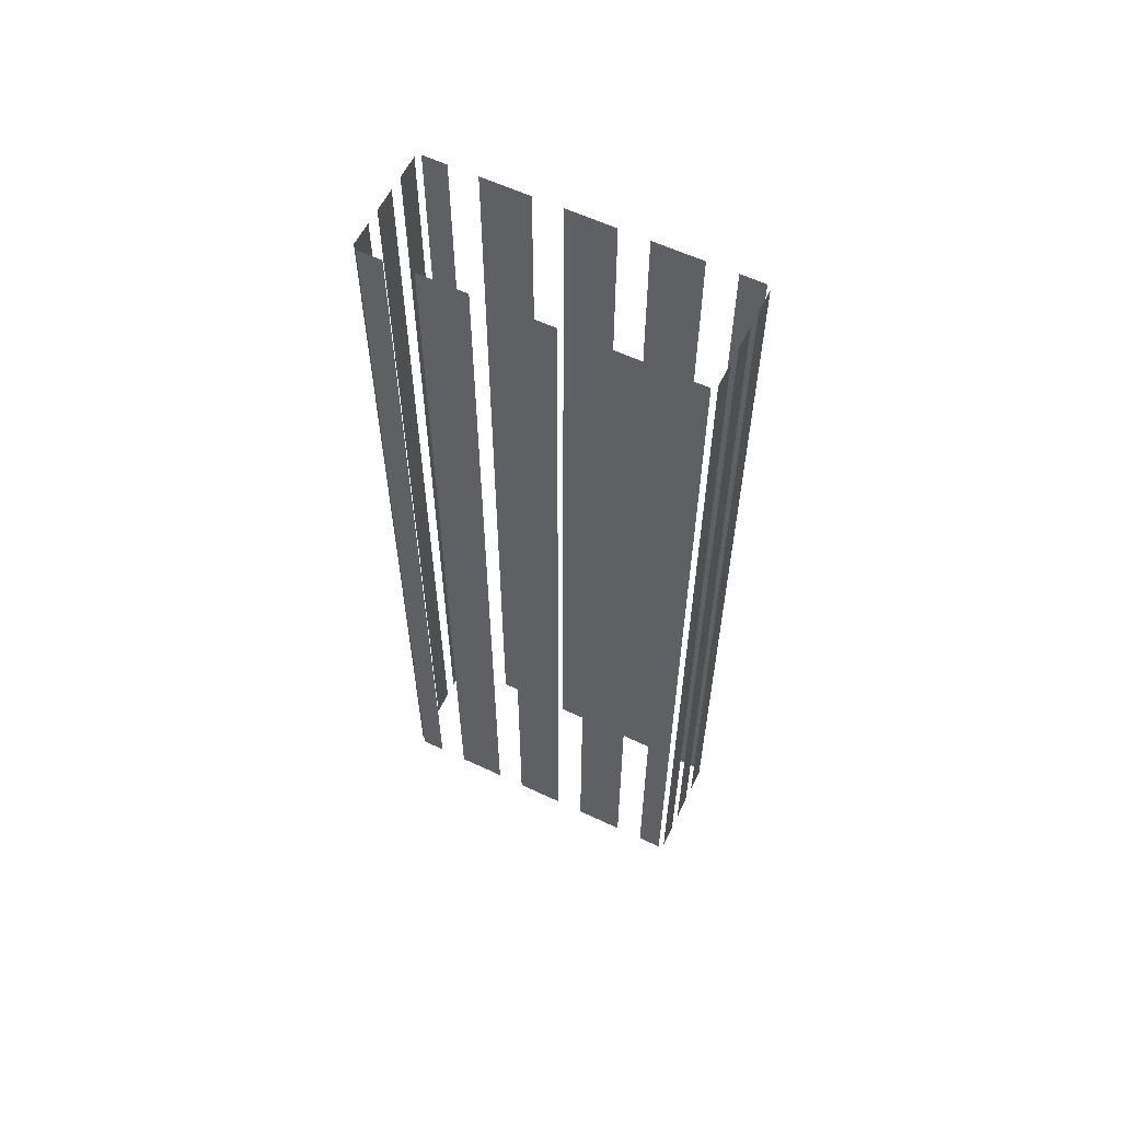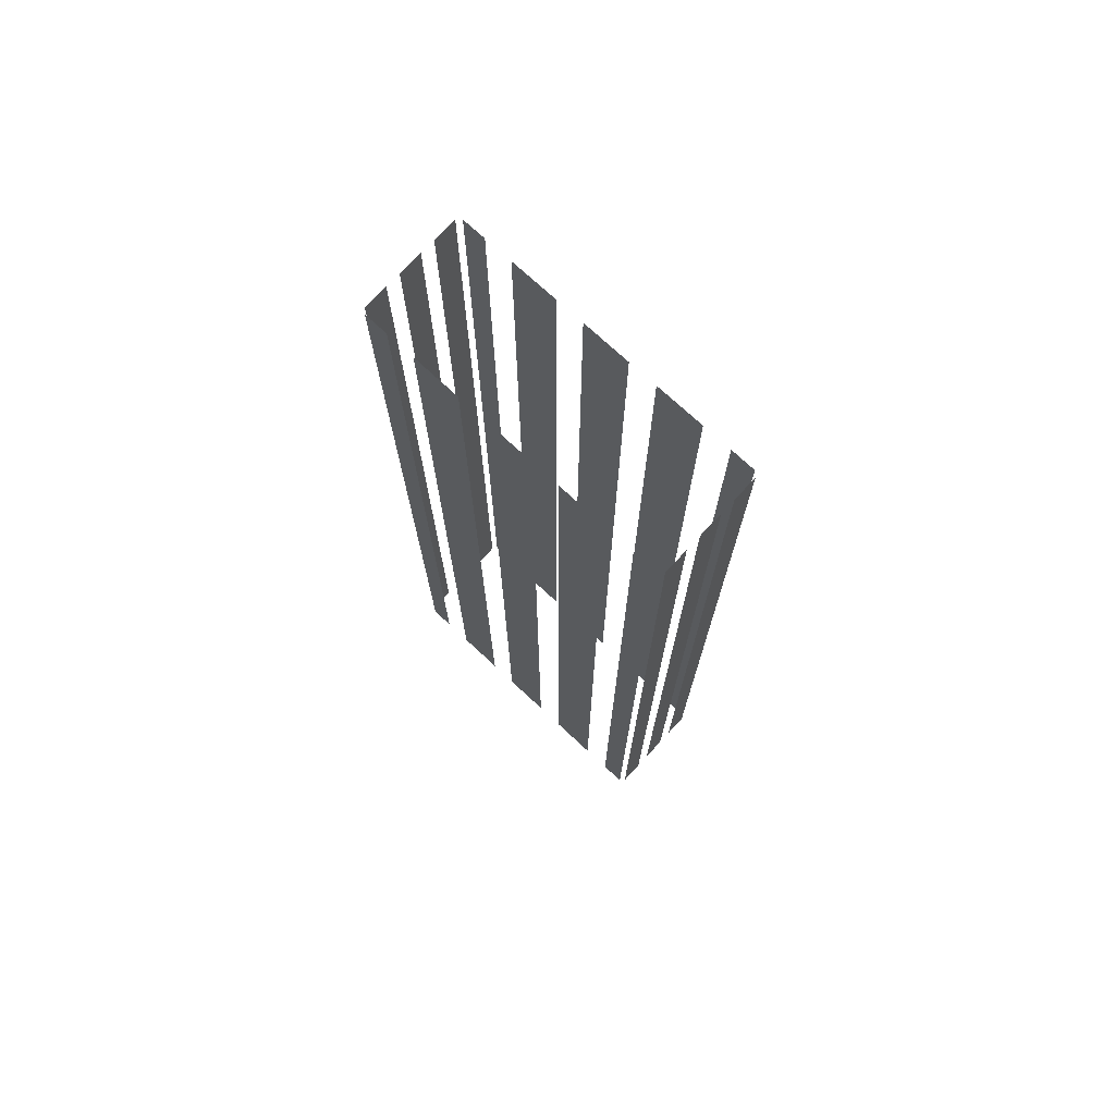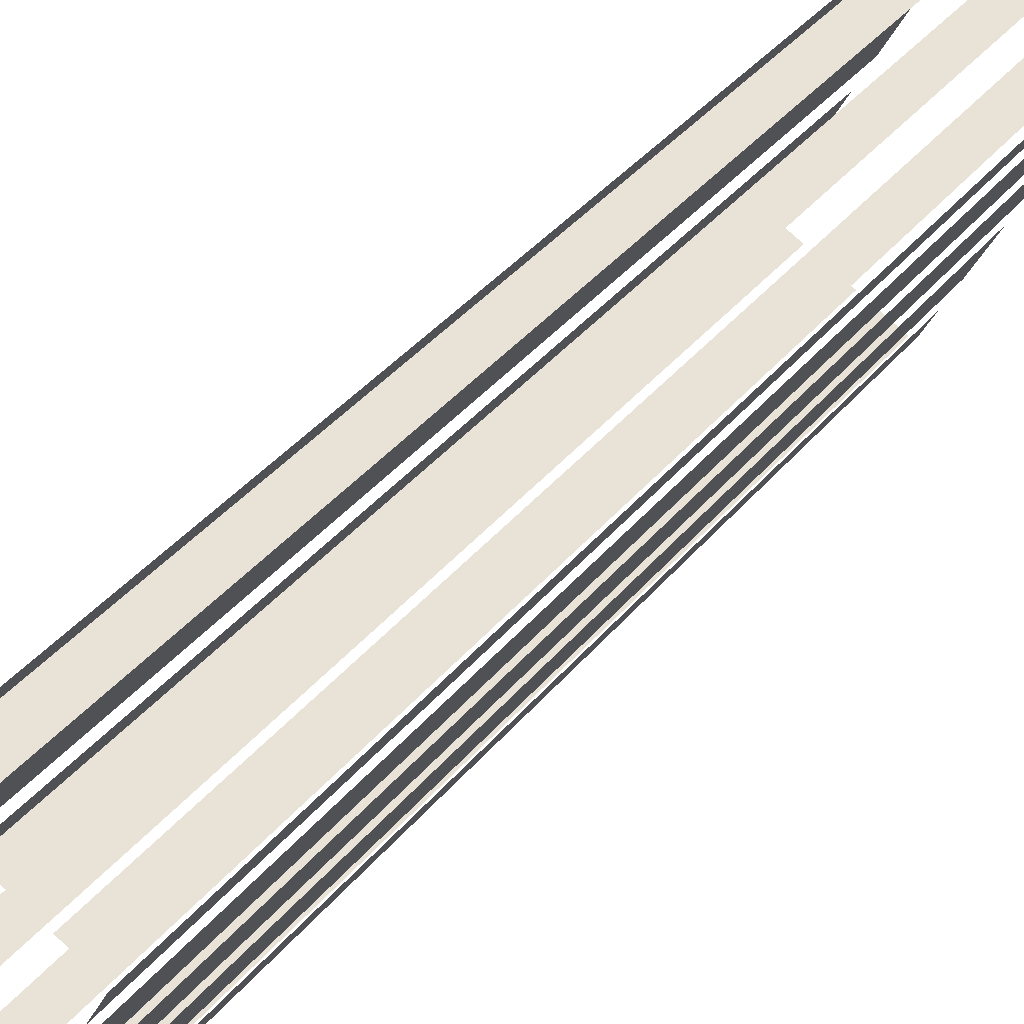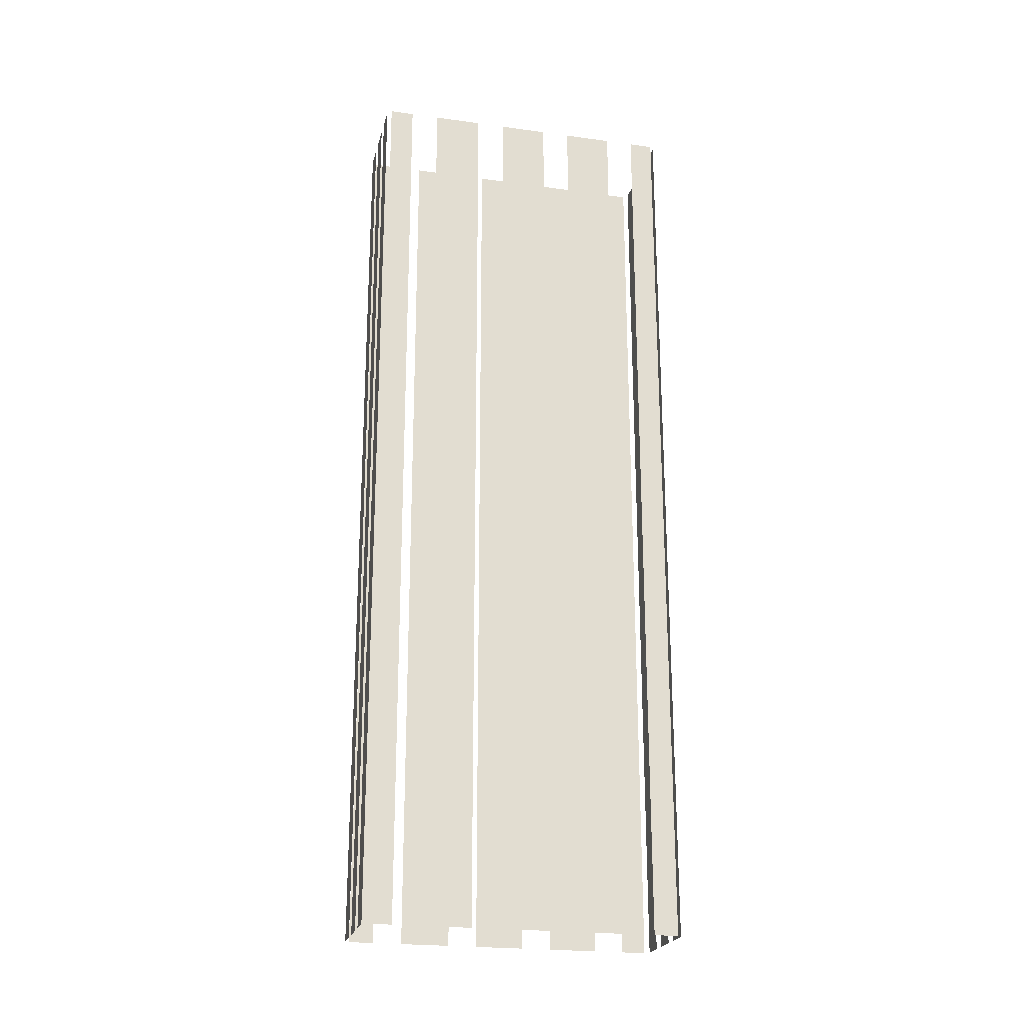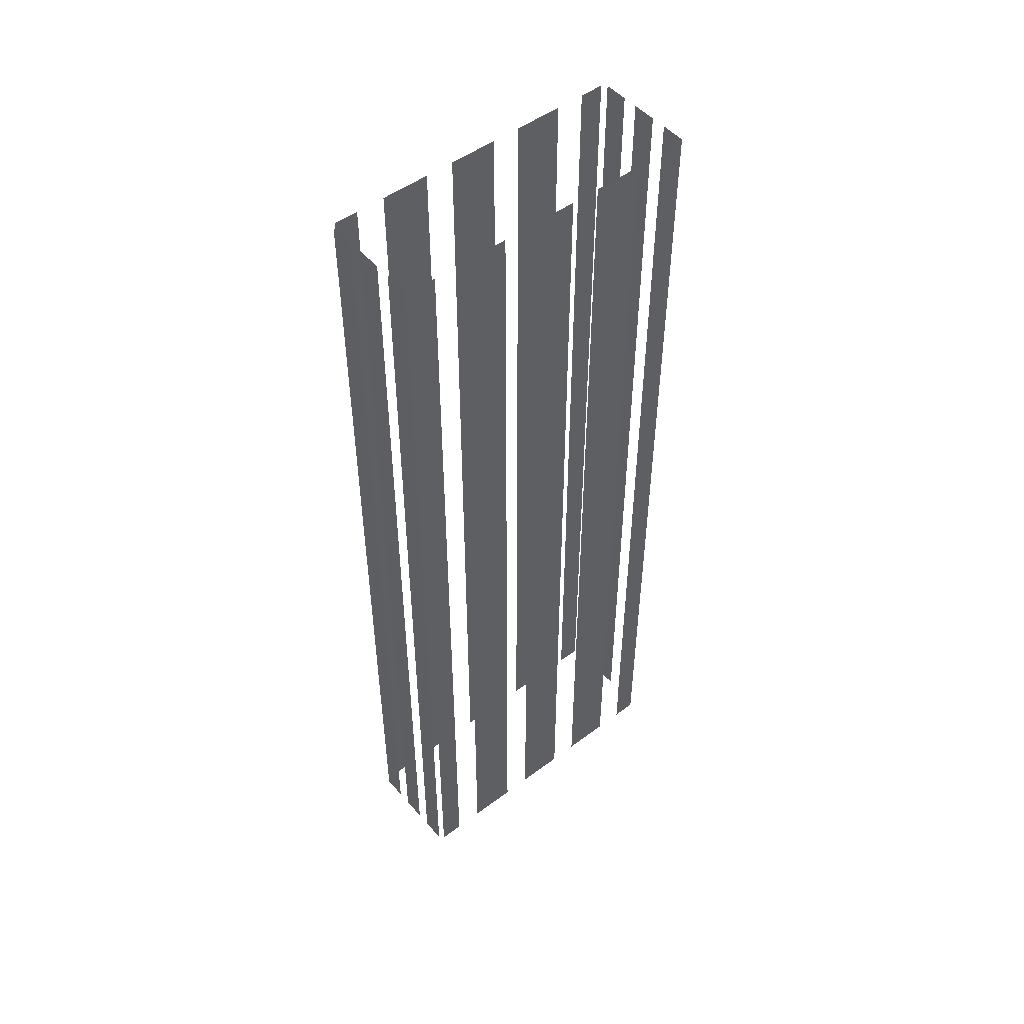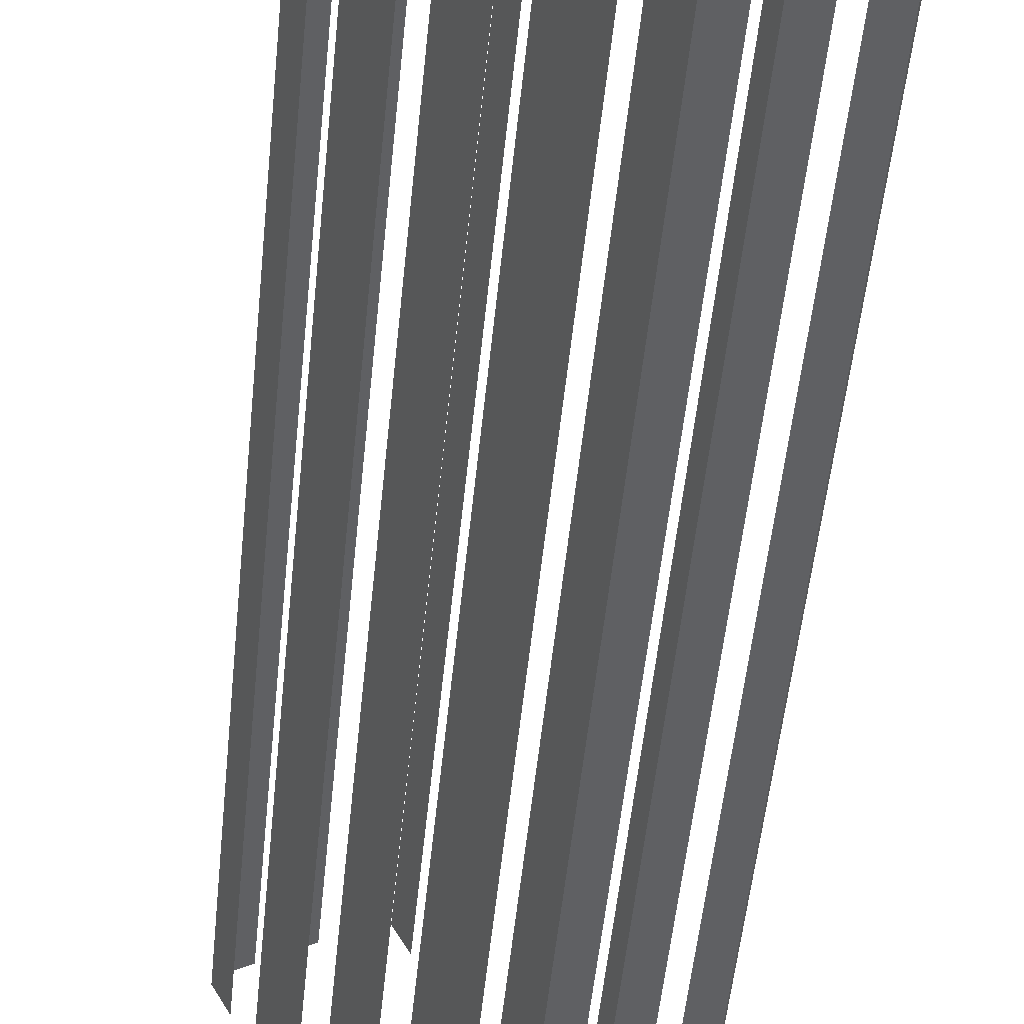
<metadata>
{"format":"obj","ext":"obj","renderer":"f3d","projection":"perspective","resolution":1024,"background":"white","views":[{"elev":59.5,"azim":-92.5,"up":"+Z"},{"elev":73.7,"azim":104.5,"up":"+Z"},{"elev":35.3,"azim":32.7,"up":"+Y"},{"elev":-22.6,"azim":48.2,"up":"+Z"},{"elev":50.1,"azim":22.2,"up":"+Z"},{"elev":-48.3,"azim":174.6,"up":"+Y"}]}
</metadata>
<code>
o geometryt000010000010000110010110000110000110100000010110st39
v 1073 -71.68 189.5
v 1075 -72.61 189.5
v 1075 -72.61 264.1
v 1073 -71.68 264.1
v 1076 -73.2 264.1
v 1076 -73.2 189.5
v 1077 -74.13 189.5
v 1077 -74.13 264.1
v 1078 -74.71 189.5
v 1080 -75.65 189.5
v 1080 -75.65 264.1
v 1078 -74.71 264.1
v 1074 -69.47 189.5
v 1073 -71.21 189.5
v 1073 -71.21 264.1
v 1074 -69.47 264.1
v 1077 -63.95 189.5
v 1075 -67.41 189.5
v 1075 -67.41 264.1
v 1077 -63.95 264.1
v 1080 -58.42 264.1
v 1080 -58.42 189.5
v 1078 -61.88 189.5
v 1078 -61.88 264.1
v 1083 -52.89 264.1
v 1083 -52.89 189.5
v 1081 -56.35 189.5
v 1081 -56.35 264.1
v 1085 -49.09 264.1
v 1085 -49.09 189.5
v 1084 -50.82 189.5
v 1084 -50.82 264.1
v 1081 -75.51 189.5
v 1082 -73.78 189.5
v 1082 -73.78 264.1
v 1081 -75.51 264.1
v 1083 -71.72 189.5
v 1085 -68.25 189.5
v 1085 -68.25 264.1
v 1083 -71.72 264.1
v 1086 -66.19 189.5
v 1088 -62.72 189.5
v 1088 -62.72 264.1
v 1086 -66.19 264.1
v 1089 -60.66 189.5
v 1091 -57.2 189.5
v 1091 -57.2 264.1
v 1089 -60.66 264.1
v 1092 -55.14 264.1
v 1092 -55.14 189.5
v 1093 -53.4 189.5
v 1093 -53.4 264.1
v 1087 -49.89 264.1
v 1087 -49.89 189.5
v 1085 -48.95 189.5
v 1085 -48.95 264.1
v 1090 -51.41 189.5
v 1088 -50.47 189.5
v 1088 -50.47 264.1
v 1090 -51.41 264.1
v 1092 -52.94 189.5
v 1091 -52 189.5
v 1091 -52 264.1
v 1092 -52.94 264.1
f 1 2 3
f 4 1 3
f 5 6 7
f 5 7 8
f 9 10 11
f 12 9 11
f 13 14 15
f 16 13 15
f 17 18 19
f 20 17 19
f 21 22 23
f 21 23 24
f 25 26 27
f 25 27 28
f 29 30 31
f 29 31 32
f 33 34 35
f 36 33 35
f 37 38 39
f 40 37 39
f 41 42 43
f 44 41 43
f 45 46 47
f 48 45 47
f 49 50 51
f 49 51 52
f 53 54 55
f 53 55 56
f 57 58 59
f 60 57 59
f 61 62 63
f 64 61 63

</code>
